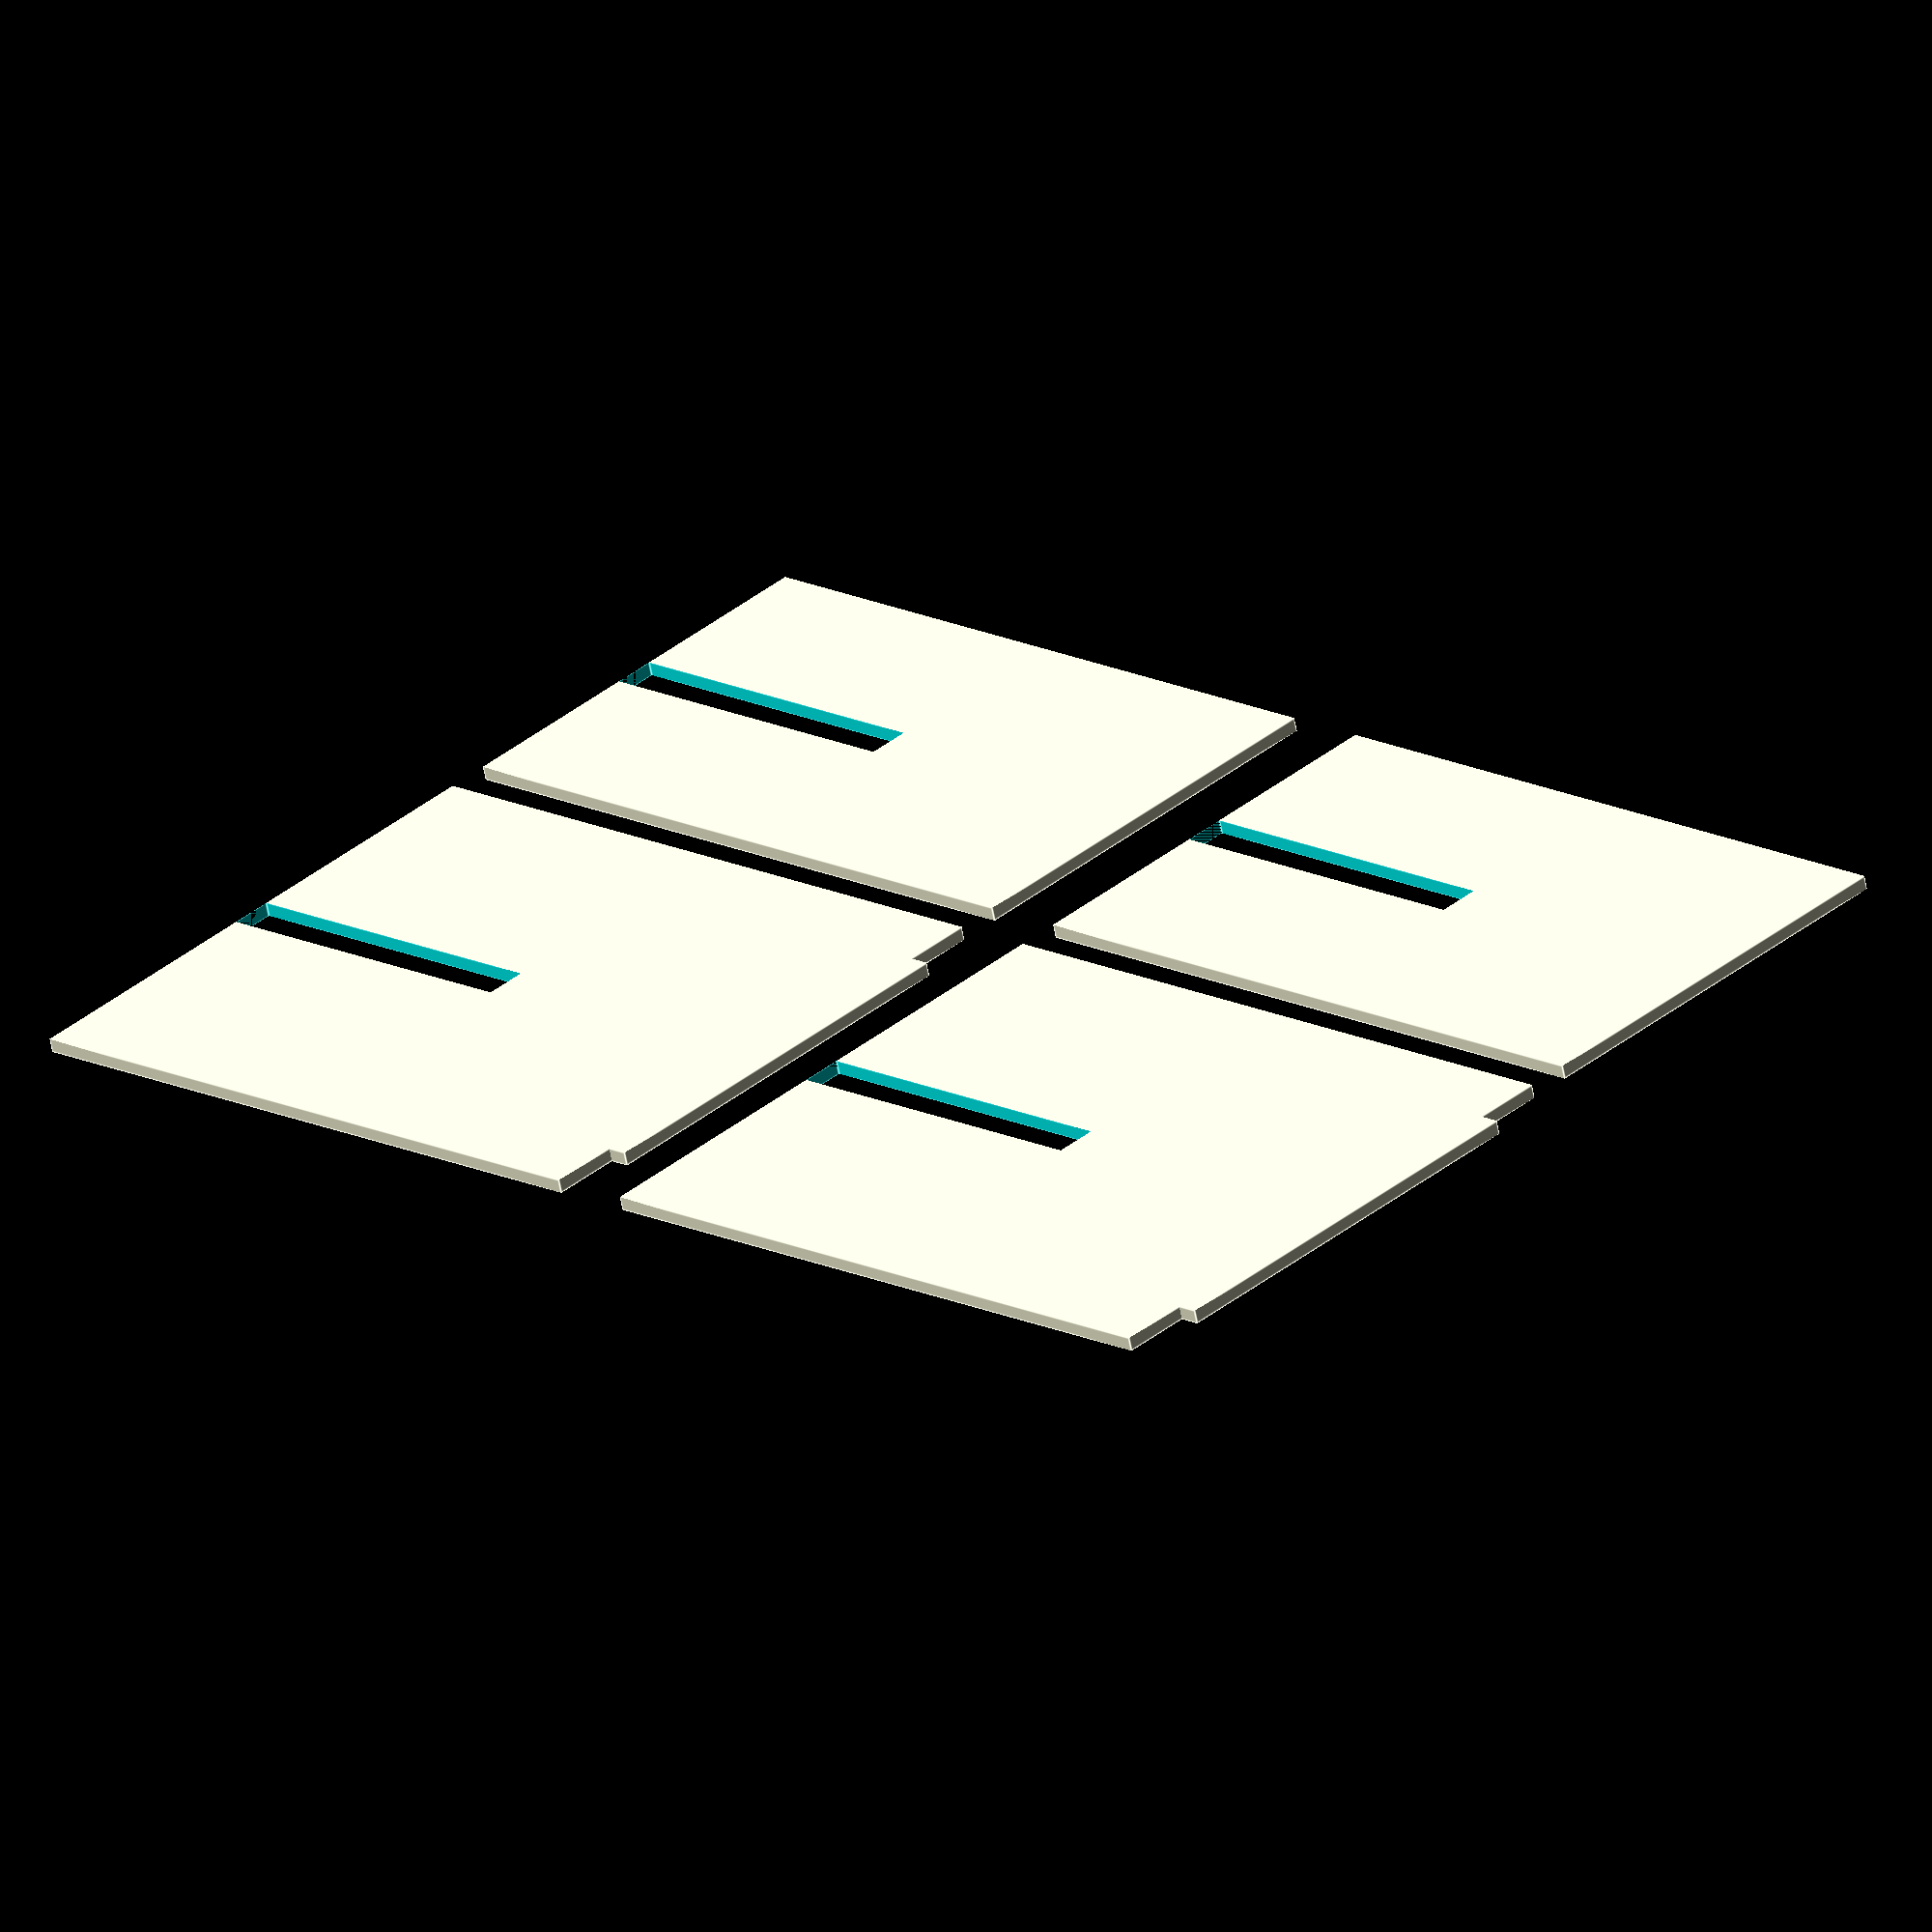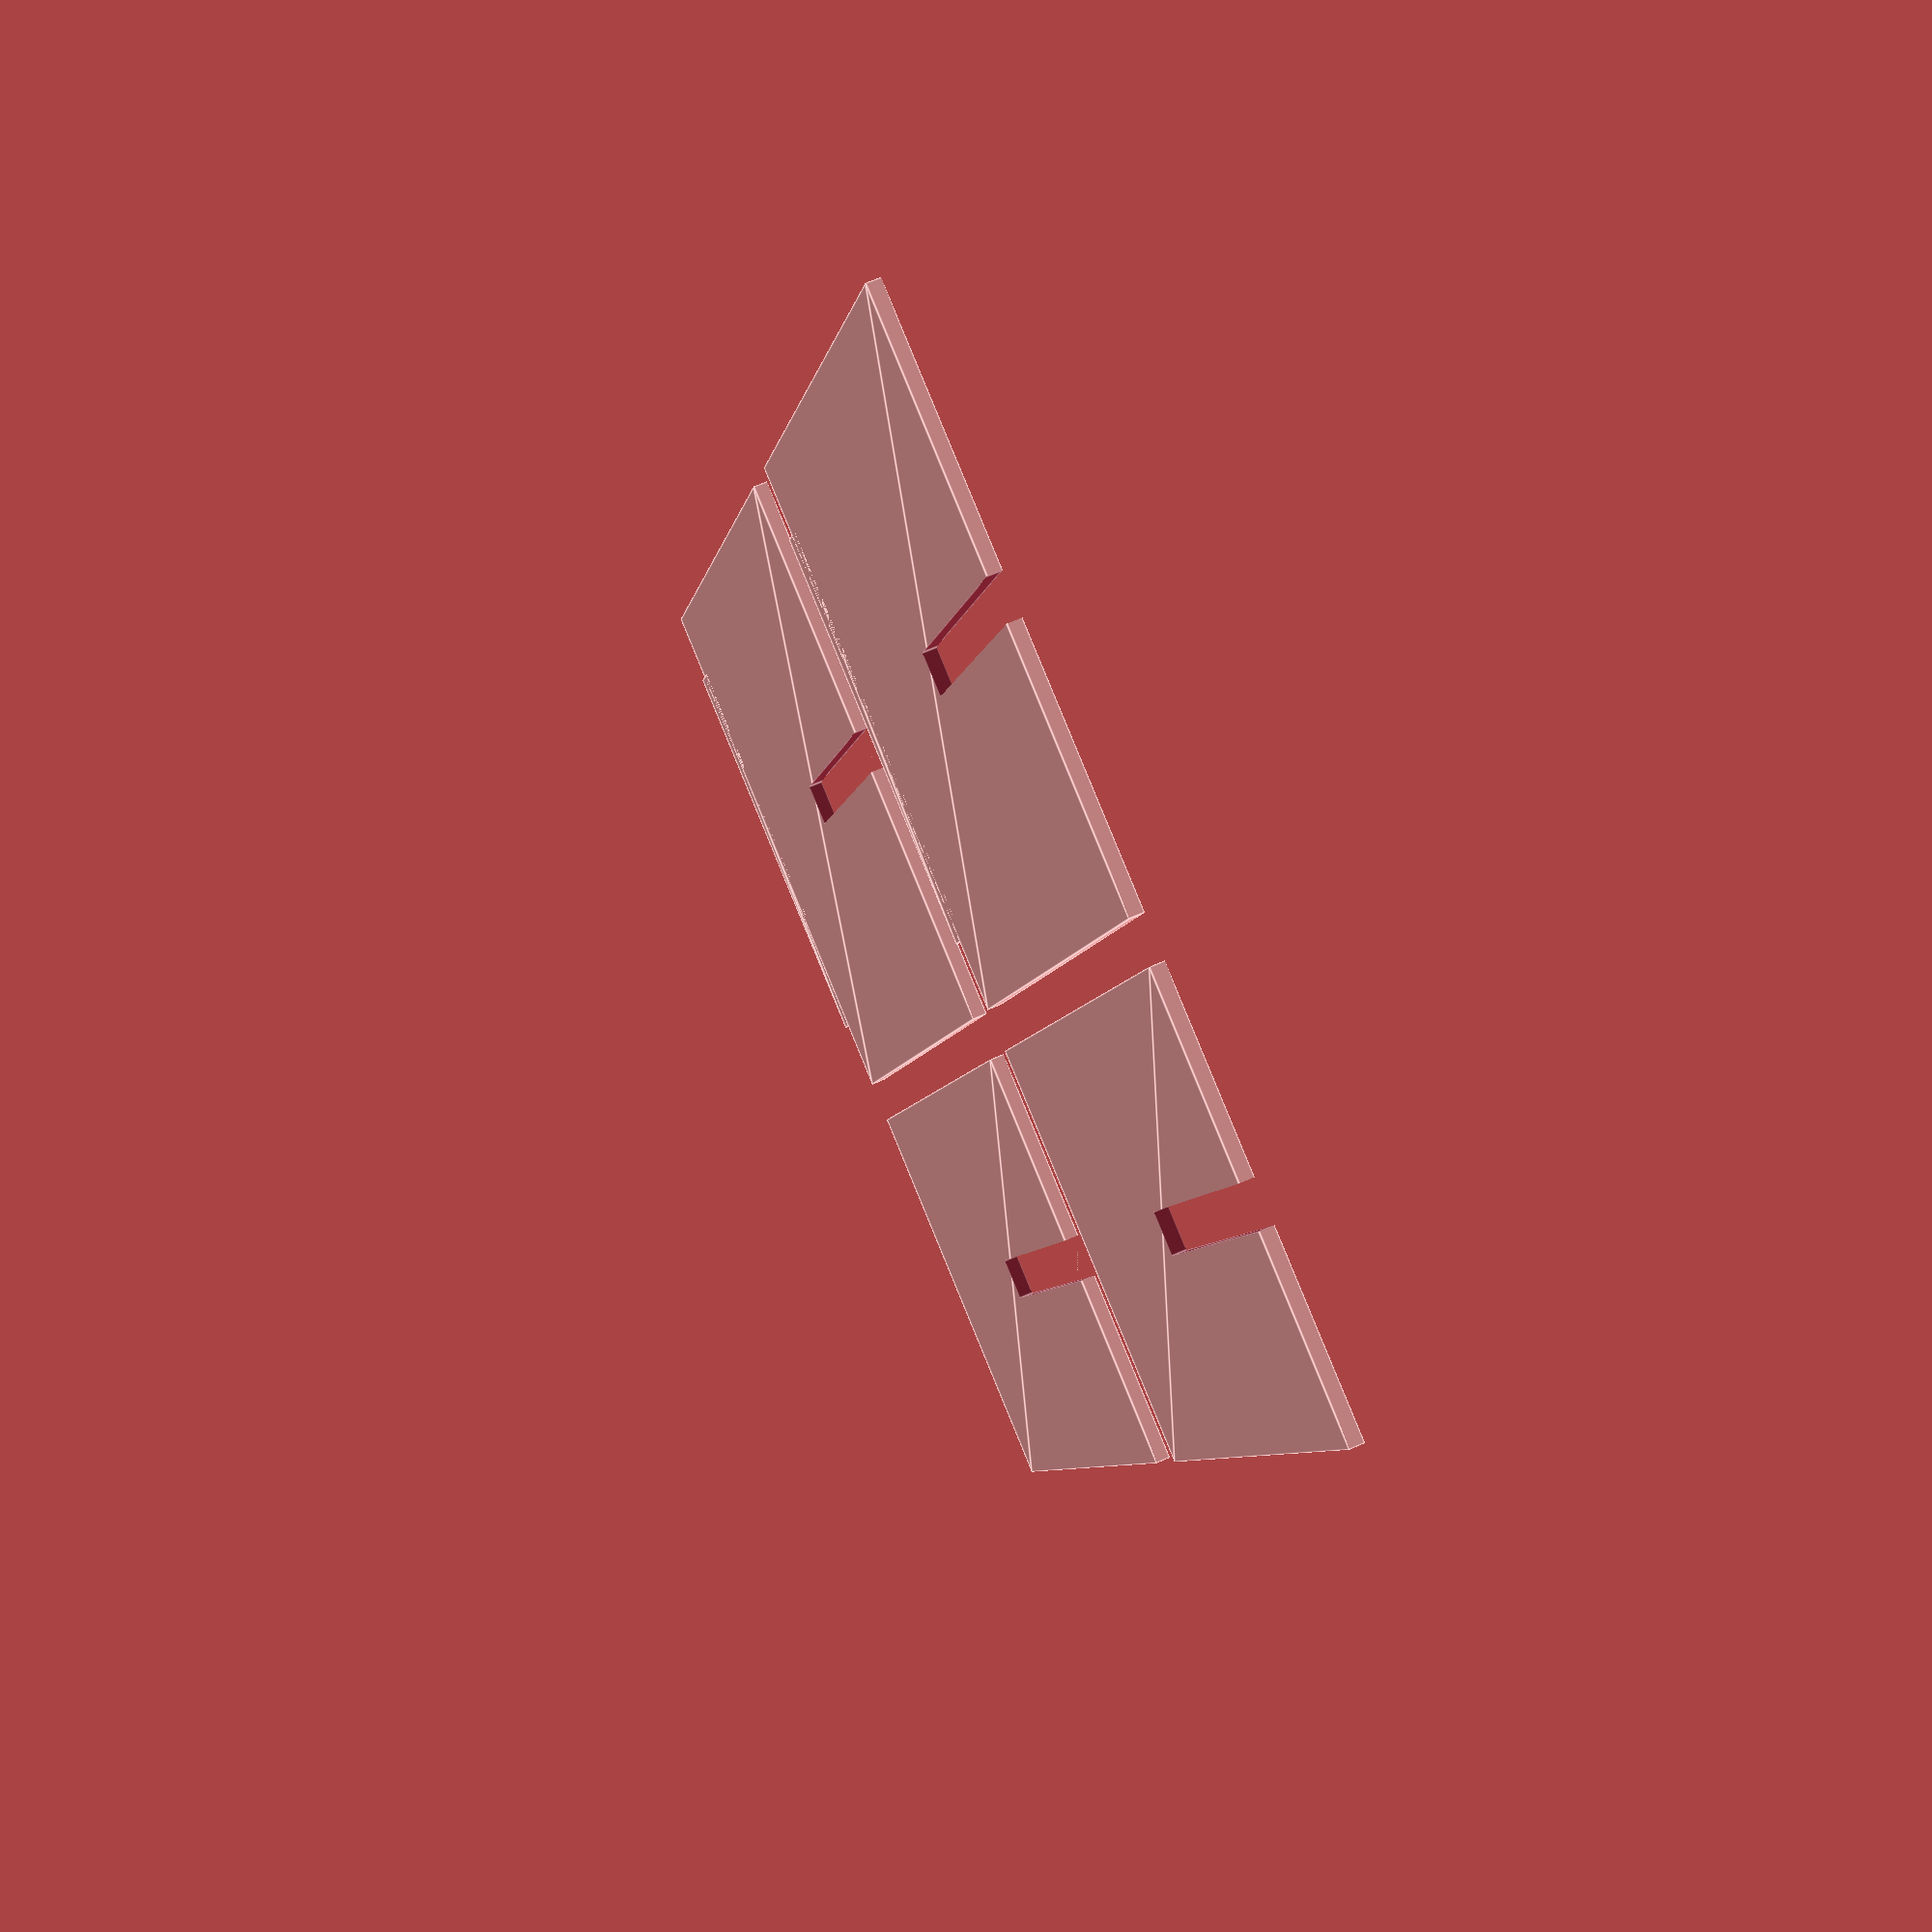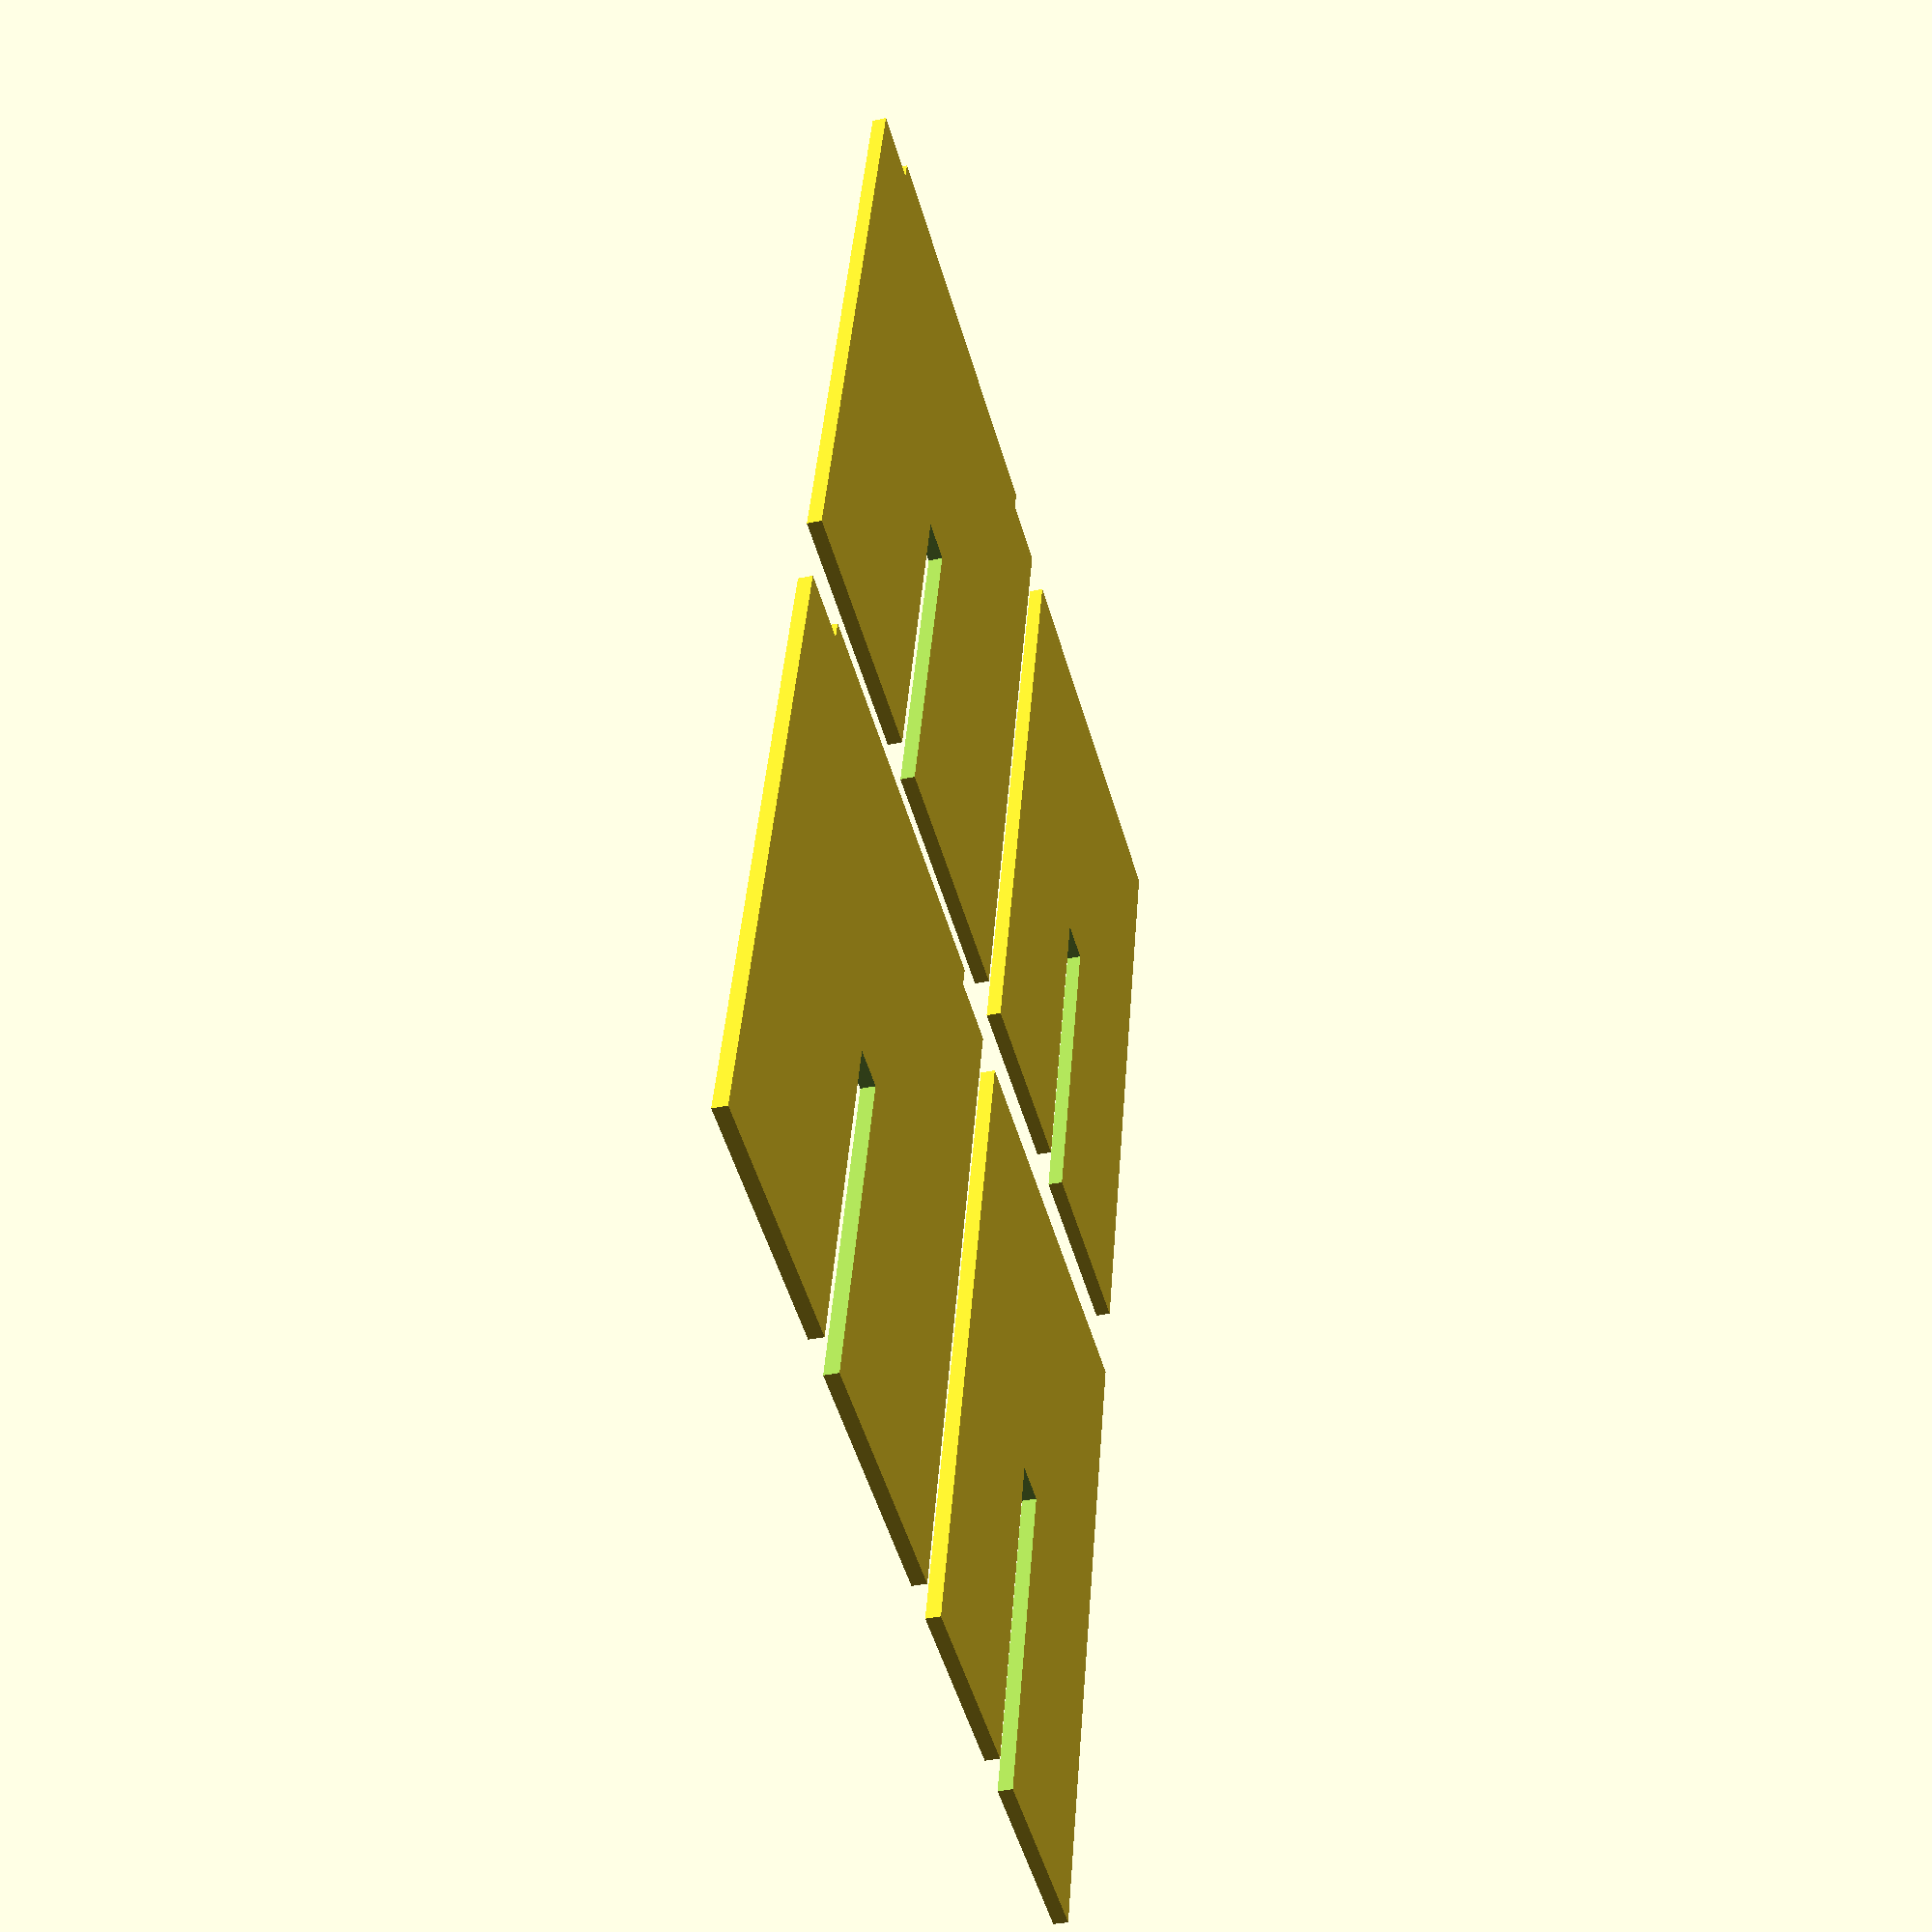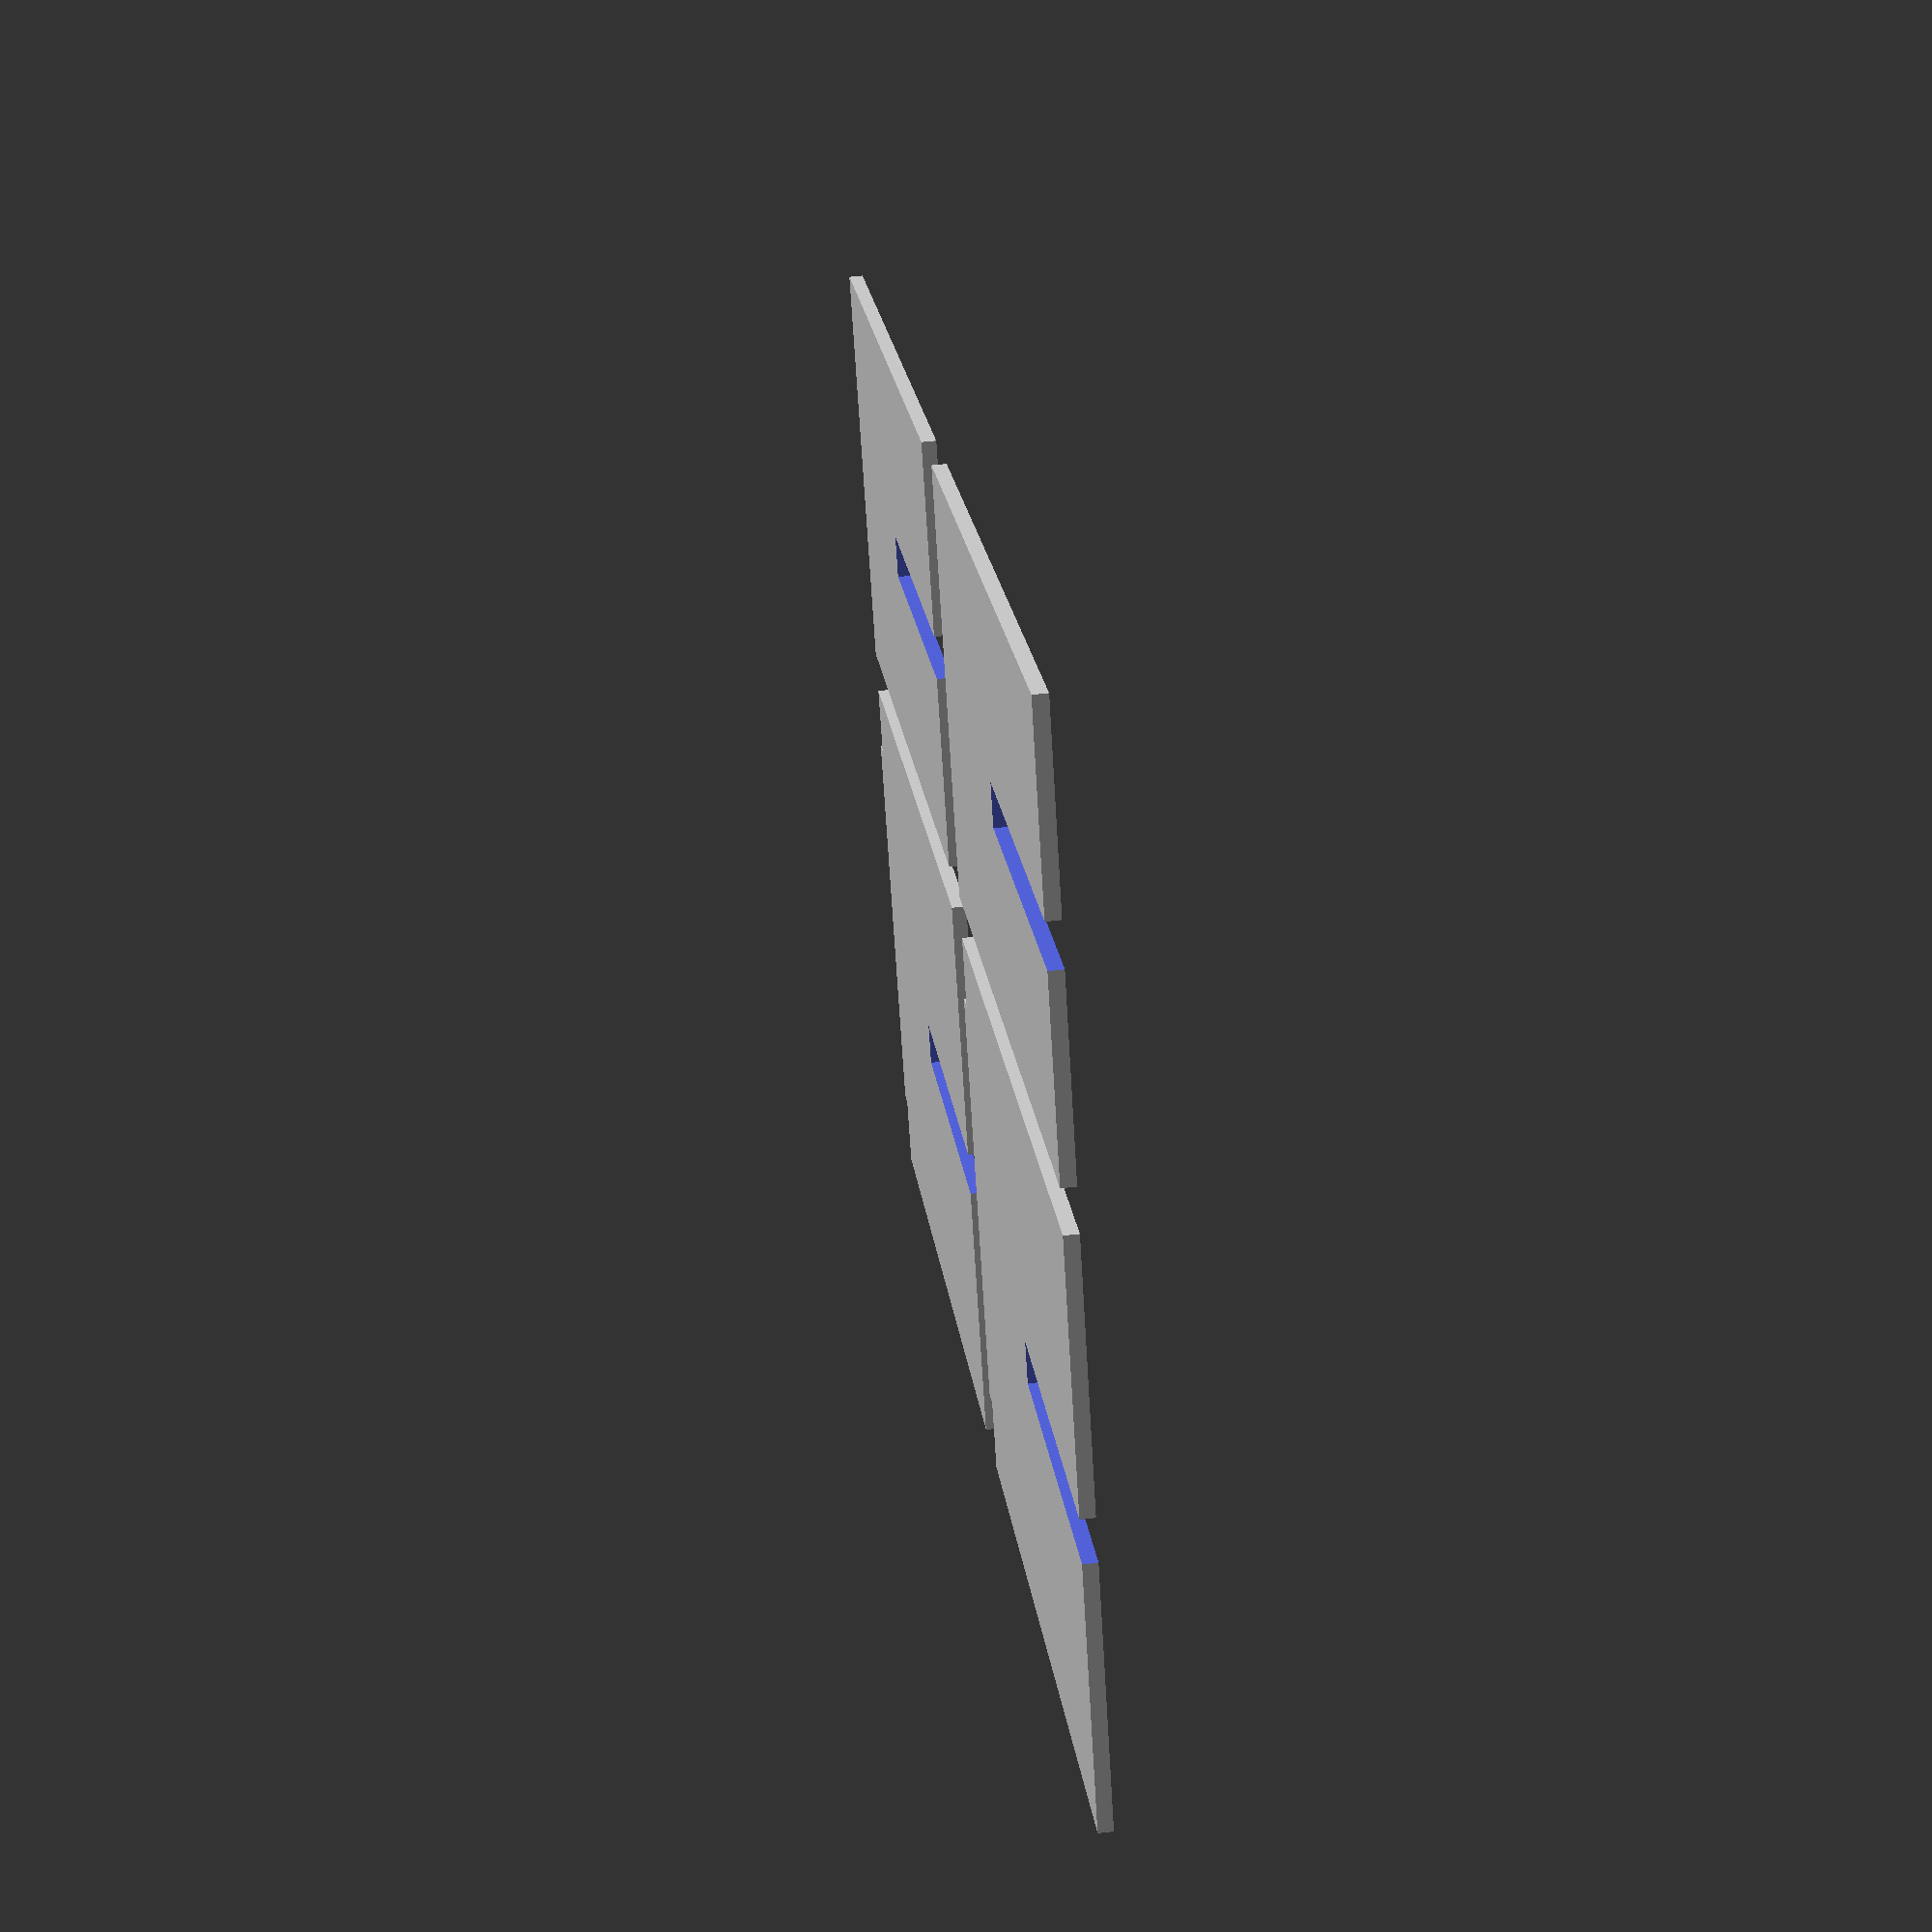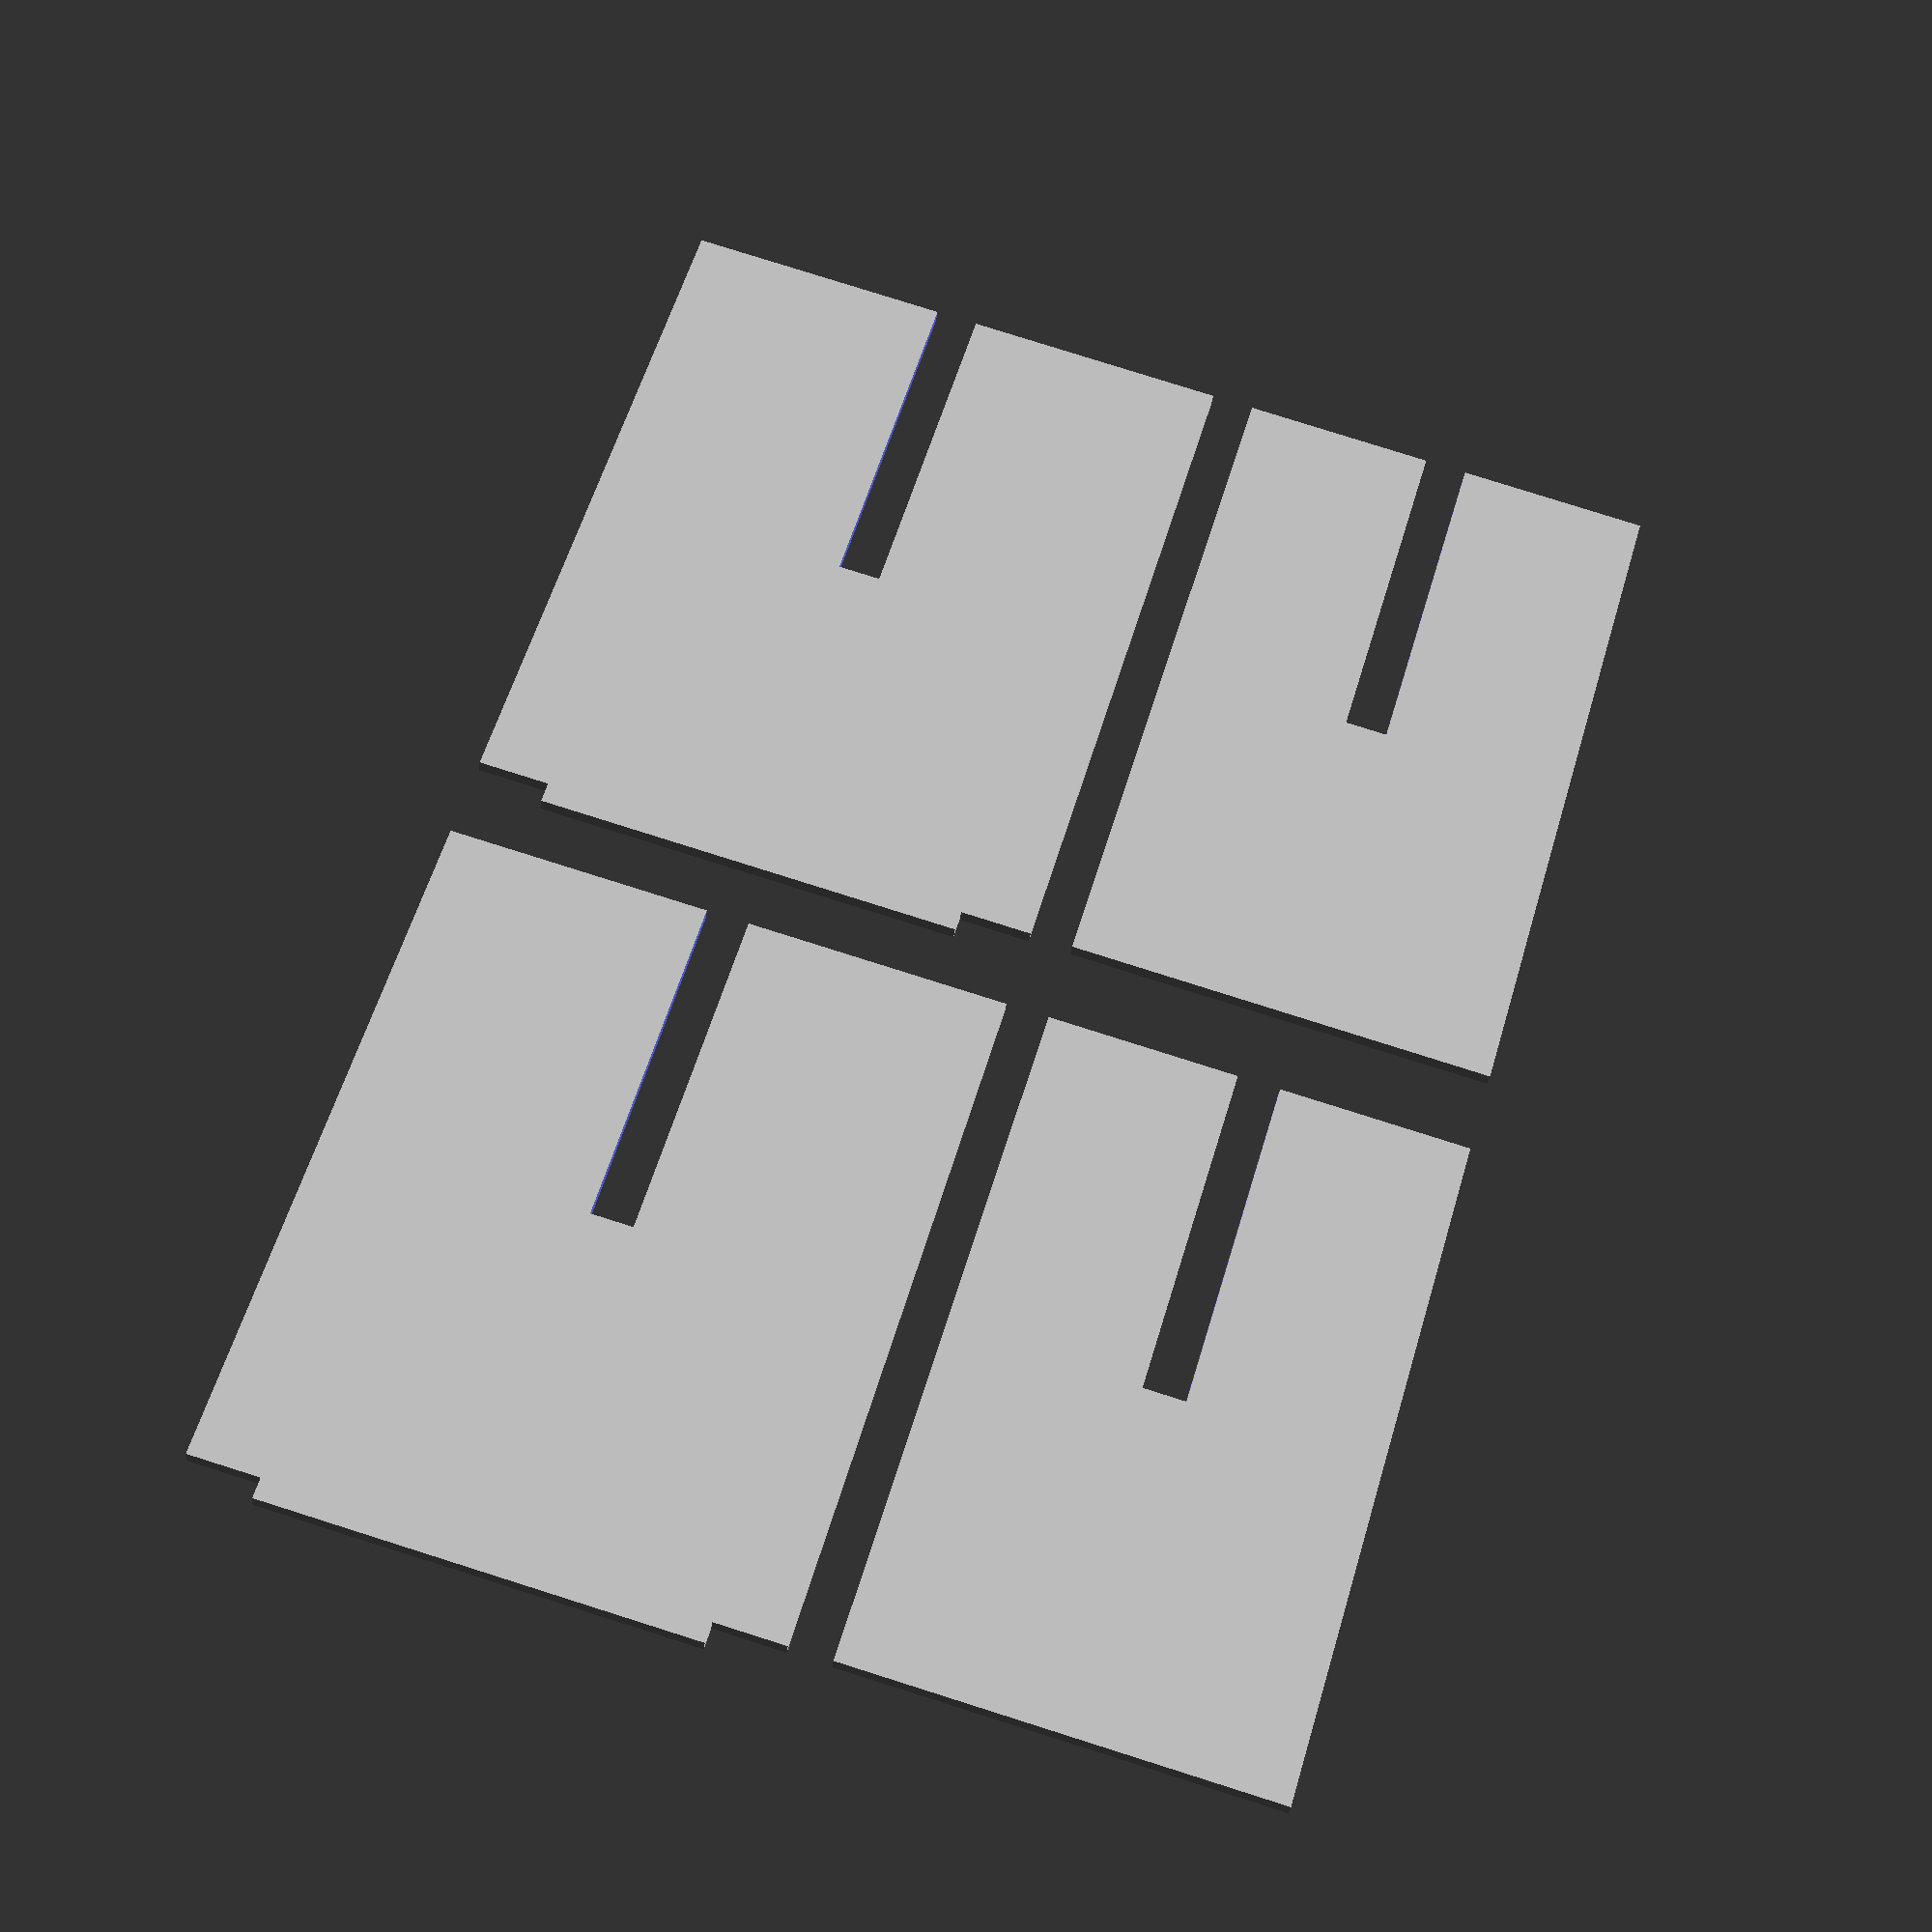
<openscad>
/*
 * Head build plate for laser cutting.
 *
 * Copyright 2017 Matthew Bells
 * BSD3 license, see LICENSE.txt for details.
 */

// ---------- parameters ----------

head_dia=170;

stand_height=50;
stand_length1=40;
stand_length2=30;

eyelid_motor_space1=15;
eyelid_motor_space2=45;
eyelid_motor_pos=15;

eyeball_motor_space1=25;
eyeball_motor_space2=45;
eyeball_motor_pos=-35;

slot_thickness=3;
slot_length=30;

bolt_to_edge=10;
bolt_dia=4;
bolt_head_dia=8;

separation=3;

// From other model:
ball_dia=50;

ball_lid_gap=1;
lid_thick=2;

axel_dia=5;


// ----------

$fn=100;
epsilon=0.001;

// ---------- features
// Major aspects, calculated from parameters

lid_inner_dia=ball_dia+2*ball_lid_gap;
lid_outer_dia=lid_inner_dia+2*lid_thick;

knuckle_depth=axel_dia;

bolt_outer=-lid_outer_dia/2-knuckle_depth/2+bolt_head_dia/2-knuckle_depth/2;
bolt_inner=lid_outer_dia/2+knuckle_depth/2-bolt_head_dia/2+knuckle_depth/2;

// ---------- build

//platform();
stands();

module platform() {
    difference() {
        // Front is square, back is round;
        union() {
            circle(d=head_dia);
            translate([-head_dia/4,0])
            square(size=[head_dia/2,head_dia],center=true);
        }

        // Eyeball motors:
        motor9g(eyeball_motor_pos, -eyeball_motor_space1, 90);
        motor9g(eyeball_motor_pos,  eyeball_motor_space1, 90);

        motor9g(eyeball_motor_pos, -eyeball_motor_space2, 90);
        motor9g(eyeball_motor_pos,  eyeball_motor_space2, 90);

        // TODO move out
        // Eyelid motors:
        motorMG995(eyelid_motor_pos, -eyelid_motor_space1, 90);
        motorMG995(eyelid_motor_pos,  eyelid_motor_space1, 90);

        motorMG995(eyelid_motor_pos, -eyelid_motor_space2, 90);
        motorMG995(eyelid_motor_pos,  eyelid_motor_space2, 90);

        // Stand:
        stand_y=head_dia/2-stand_length2/2;
        translate([-45,stand_y])
        square(size=[slot_length,slot_thickness],center=true);
        translate([-45,-stand_y])
        square(size=[slot_length,slot_thickness],center=true);

        translate([head_dia/2-stand_length2/2,0])
        square(size=[slot_thickness,slot_length],center=true);

        // Eye mount:
        placement=head_dia/2+bolt_outer-2*bolt_dia;
        translate([-head_dia/2,-placement]) {
            eye_mount();
        }
        translate([-head_dia/2,placement]) {
            mirror([0,1,0])
            eye_mount();
        }

        // TODO RaspPi platform mount

        translate([-head_dia/4,0])
        circle(d=bolt_dia);
        translate([-head_dia/4+15,0])
        circle(d=bolt_dia);
    }
}

module eye_mount() {
    translate([bolt_to_edge,0]) {
        circle(d=bolt_dia, center = true);

        translate([0,bolt_outer])
        circle(d=bolt_dia, center = true);

        translate([0,bolt_inner])
        circle(d=bolt_dia, center = true);
    }
}

// ---------- Motor dimensions:

module motor9g(x, y, r) {
    translate([x,y])
    rotate([0,0,r]) {
        square(size=[12,24],center=true);

        bolt_dia=2;
        spacing=27.8;
        translate([0,spacing/2])
        circle(d=bolt_dia, center = true);
        translate([0,-spacing/2])
        circle(d=bolt_dia, center = true);
    }
}

module motorMG995(x, y, r) {
    translate([x,y])
    rotate([0,0,r]){
        square(size=[20.5,41],center=true);

        bolt_dia=3.7;
        spacing_long=49;
        spacing_side=10;
        translate([spacing_side/2,spacing_long/2])
        circle(d=bolt_dia, center = true);
        translate([spacing_side/2,-spacing_long/2])
        circle(d=bolt_dia, center = true);
        translate([-spacing_side/2,spacing_long/2])
        circle(d=bolt_dia, center = true);
        translate([-spacing_side/2,-spacing_long/2])
        circle(d=bolt_dia, center = true);
    }
}

// ---------- Stands:

module stands() {
    translate([head_dia,0]) {
        translate([0,-stand_length1/2-separation/2]) stand(true);
        translate([0,stand_length2/2+separation/2]) stand(false);

        offset=stand_height+slot_thickness+separation;
        translate([offset,-stand_length1/2-separation/2]) stand(true);
        translate([offset,stand_length2/2+separation/2]) stand(false);
    }
}

module stand(tab) {
    if(tab) {
        translate([-stand_height/2,0])
        square(size=[slot_thickness,slot_length],center=true);
    }
    difference()
    {
        if(tab) {
            square(size=[stand_height,stand_length1],center=true);
        } else {
            square(size=[stand_height,stand_length2],center=true);
        }

        translate([stand_height/4,0])
        square(size=[stand_height/2+epsilon,slot_thickness],center=true);
    }

}

</openscad>
<views>
elev=63.6 azim=315.3 roll=190.8 proj=o view=edges
elev=297.4 azim=247.4 roll=245.6 proj=p view=edges
elev=215.4 azim=284.5 roll=253.7 proj=p view=wireframe
elev=312.0 azim=332.9 roll=82.4 proj=p view=solid
elev=211.4 azim=73.7 roll=6.6 proj=p view=wireframe
</views>
